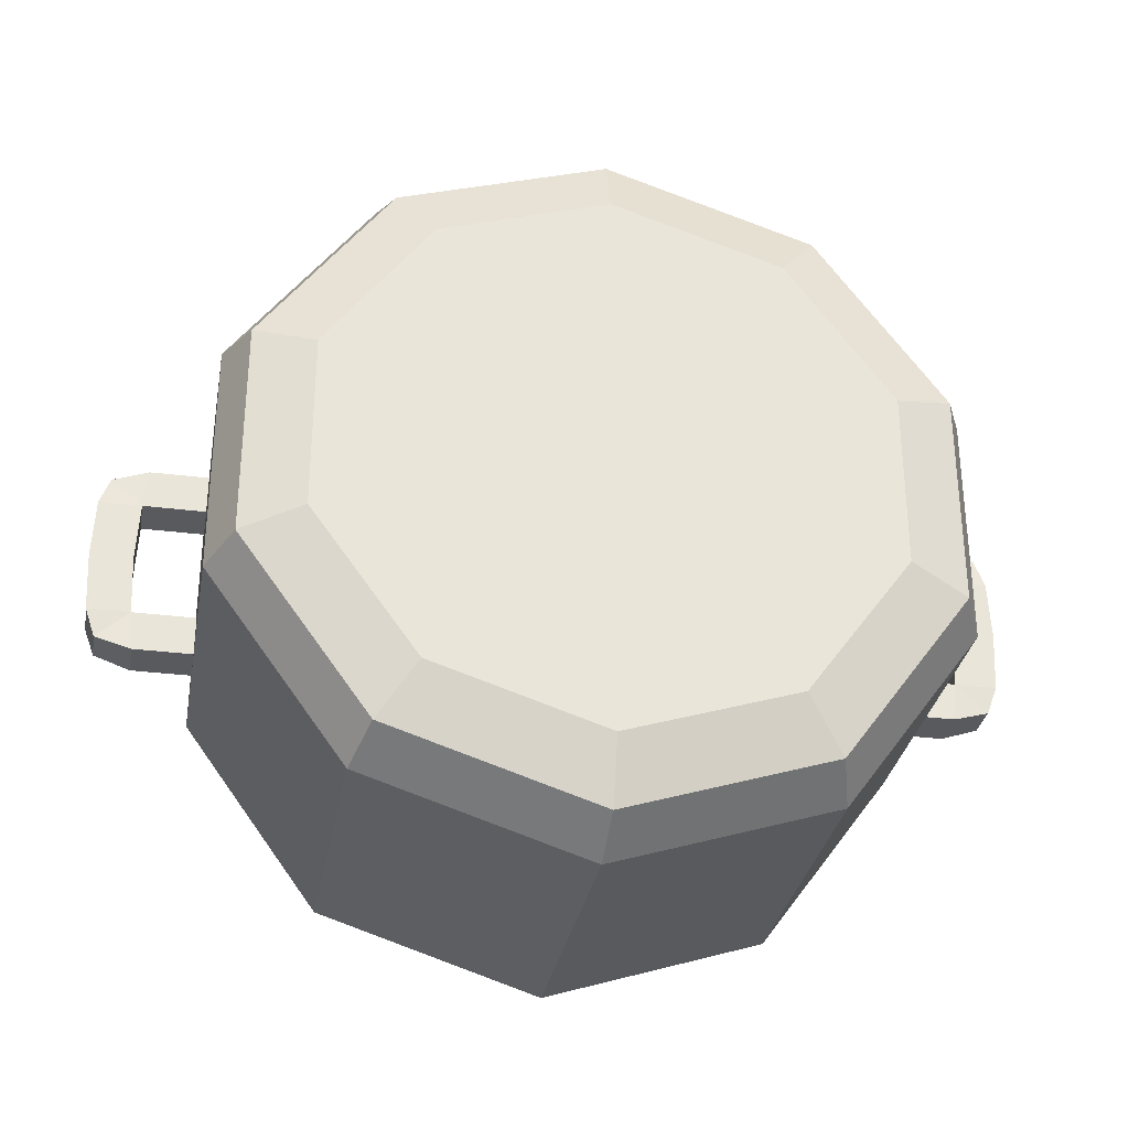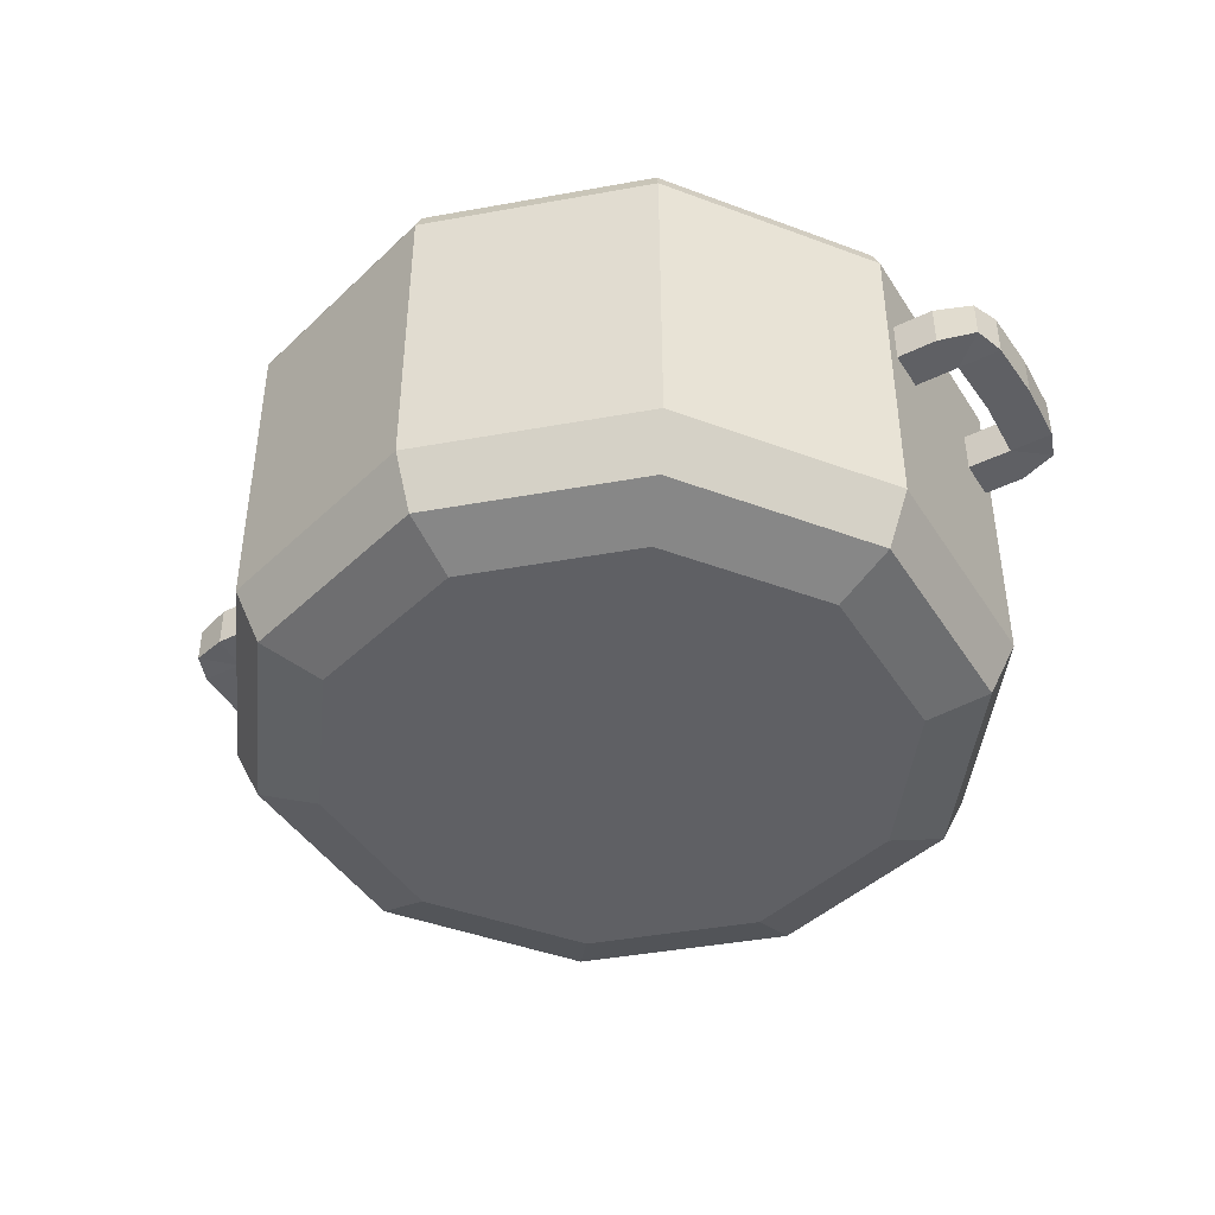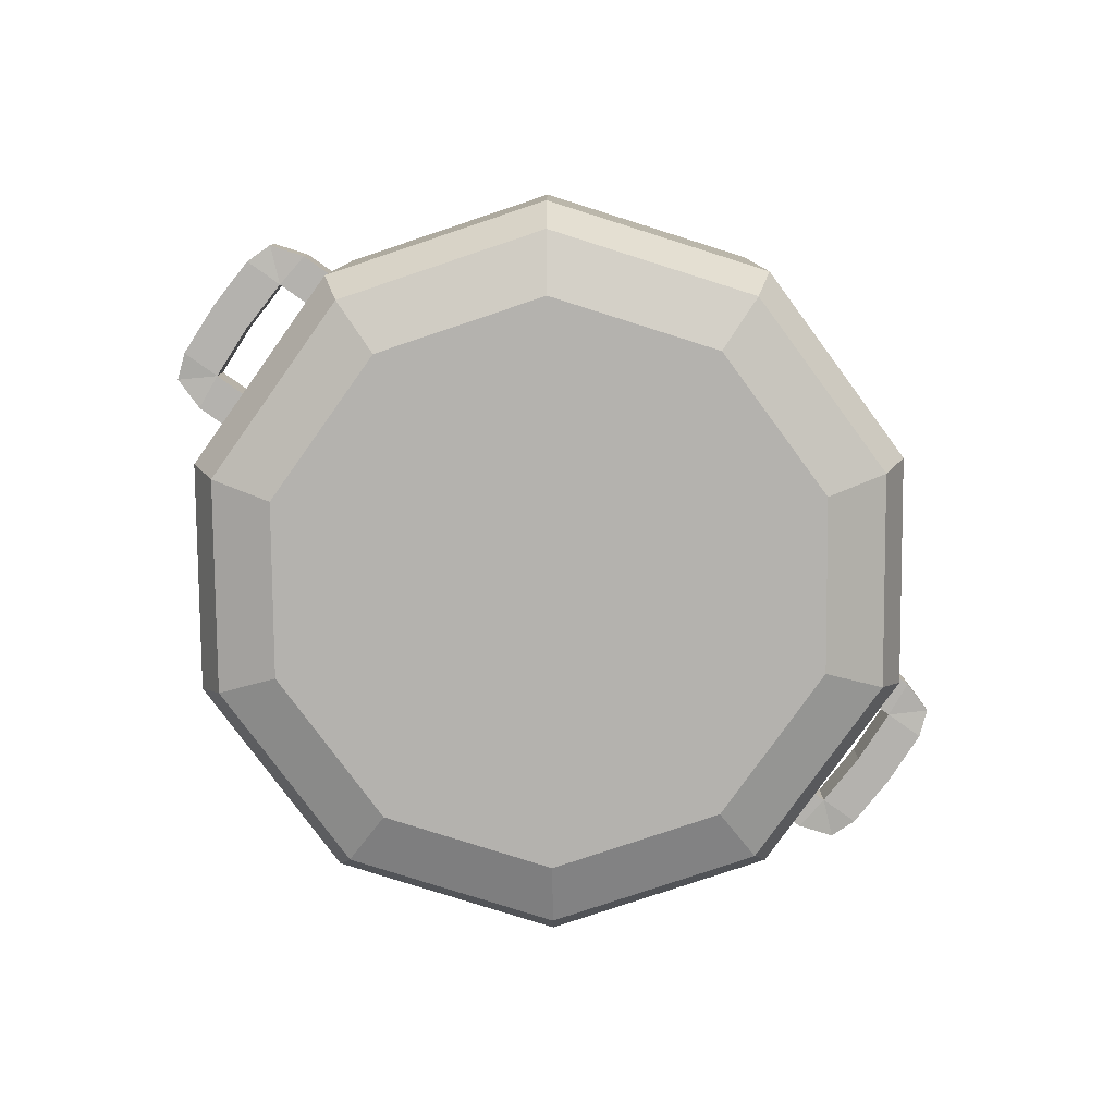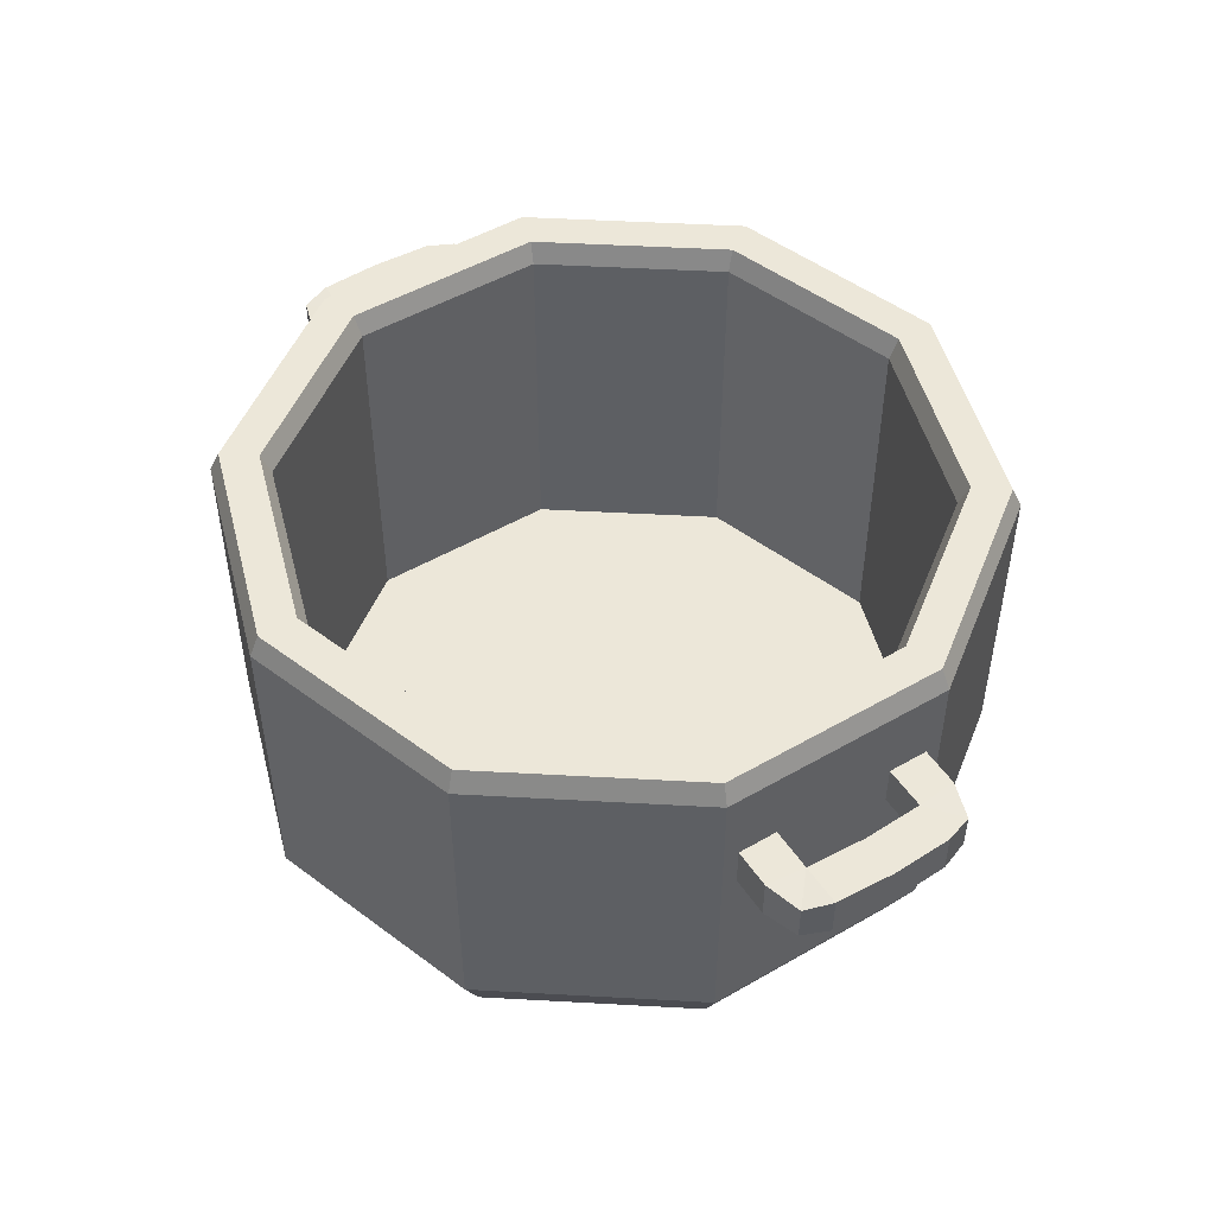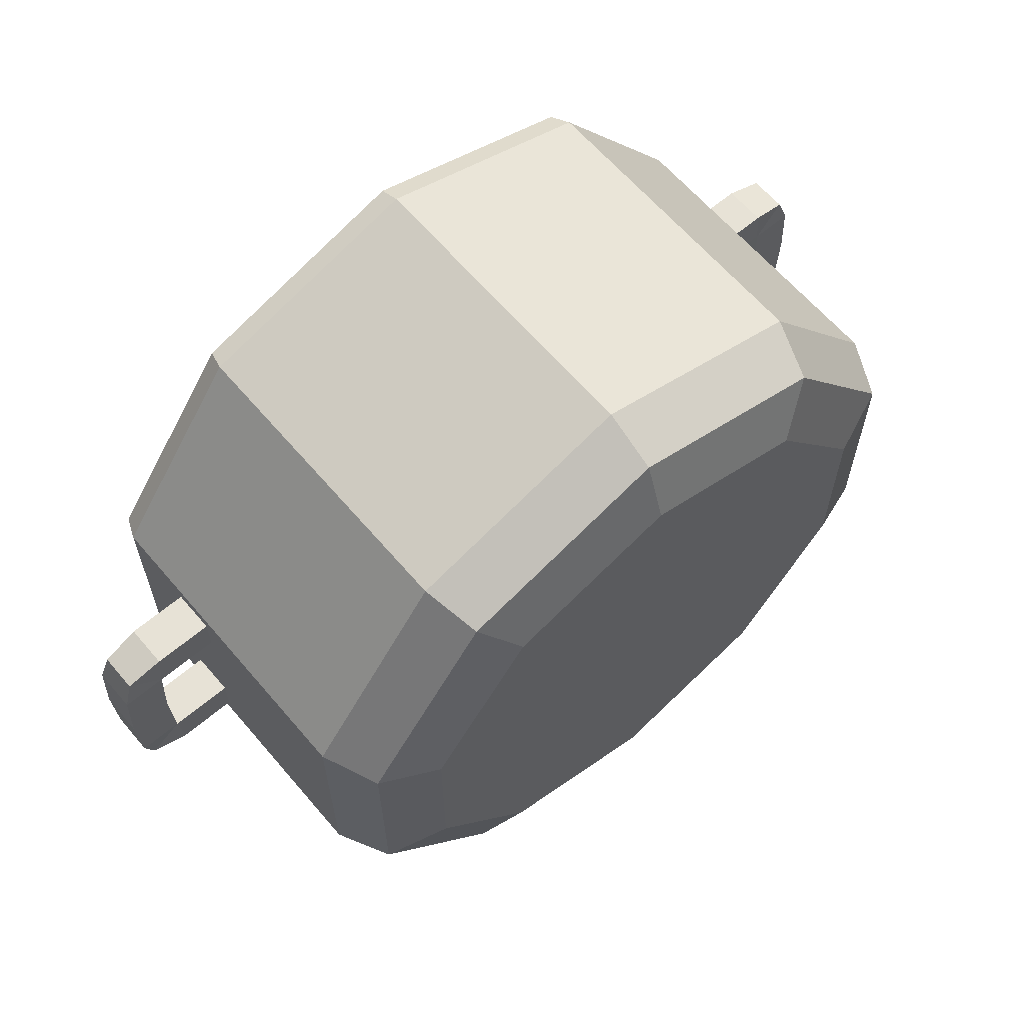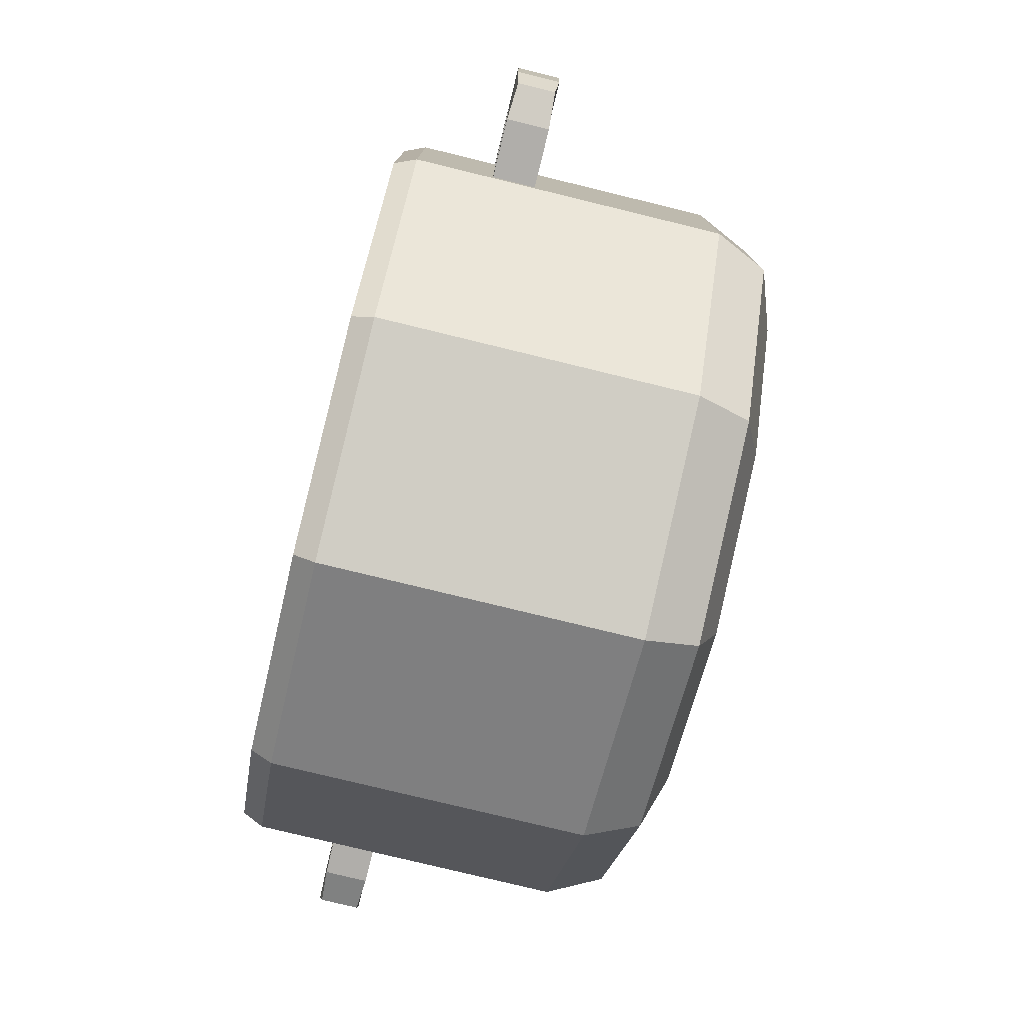
<metadata>
{"format":"obj","ext":"obj","renderer":"f3d","projection":"perspective","resolution":1024,"background":"white","views":[{"elev":-31.5,"azim":-10.1,"up":"+Z"},{"elev":-43.3,"azim":30.1,"up":"+Y"},{"elev":-79.8,"azim":144.5,"up":"+Y"},{"elev":49.7,"azim":57.5,"up":"+Y"},{"elev":63.2,"azim":-40.4,"up":"+Z"},{"elev":-77.9,"azim":-103.7,"up":"+Z"}]}
</metadata>
<code>
o CookingPot_Cylinder.012
v 0.4952 -0.3595 -0.6816
v 0 -0.3595 -0.8425
v 0.8013 -0.3595 -0.2603
v 0.8013 -0.3595 0.2603
v 0.4952 -0.3595 0.6816
v -0 -0.3595 0.8425
v -0.4952 -0.3595 0.6816
v -0.8013 -0.3595 0.2603
v -0.8013 -0.3595 -0.2603
v -0.4952 -0.3595 -0.6816
v 1.063 0.402 0.1605
v 1.063 0.2888 0.1605
v 1.063 0.402 -0.1605
v 1.063 0.2888 -0.1605
v 1.176 0.402 0.1605
v 1.176 0.2888 0.1605
v 1.176 0.402 -0.1605
v 1.176 0.2888 -0.1605
v 1.052 0.402 0.2666
v 1.052 0.2888 0.2666
v 1.052 0.2888 -0.2666
v 1.052 0.402 -0.2666
v 1.149 0.3955 -0.2359
v 1.149 0.2953 -0.2359
v 1.149 0.2953 0.2359
v 1.149 0.3955 0.2359
v 0.8806 0.402 0.1605
v 0.8806 0.2888 0.1605
v 0.8806 0.2888 -0.1605
v 0.8806 0.402 -0.1605
v 0.8702 0.402 0.2666
v 0.8702 0.2888 0.2666
v 0.8702 0.2888 -0.2666
v 0.8702 0.402 -0.2666
v 1.07 0.402 0
v 1.07 0.2888 0
v 1.184 0.402 0
v 1.184 0.2888 0
v -1.113 0.402 -0.1605
v -1.113 0.2888 -0.1605
v -1.113 0.402 0.1605
v -1.113 0.2888 0.1605
v -1.226 0.402 -0.1605
v -1.226 0.2888 -0.1605
v -1.226 0.402 0.1605
v -1.226 0.2888 0.1605
v -1.103 0.402 -0.2666
v -1.103 0.2888 -0.2666
v -1.103 0.2888 0.2666
v -1.103 0.402 0.2666
v -1.199 0.3955 0.2359
v -1.199 0.2953 0.2359
v -1.199 0.2953 -0.2359
v -1.199 0.3955 -0.2359
v -0.9309 0.402 -0.1605
v -0.9309 0.2888 -0.1605
v -0.9309 0.2888 0.1605
v -0.9309 0.402 0.1605
v -0.9205 0.402 -0.2666
v -0.9205 0.2888 -0.2666
v -0.9205 0.2888 0.2666
v -0.9205 0.402 0.2666
v -1.121 0.402 -0
v -1.121 0.2888 -0
v -1.234 0.402 -0
v -1.234 0.2888 -0
v -0 -0.4118 -0.76
v 0 -0.2117 -0.9961
v -0 -0.3532 -0.9269
v 0.5855 -0.2117 -0.8058
v 0.4467 -0.4118 -0.6149
v 0.5448 -0.3532 -0.7499
v 0.9473 -0.2117 -0.3078
v 0.7228 -0.4118 -0.2349
v 0.8816 -0.3532 -0.2864
v 0.9473 -0.2117 0.3078
v 0.7228 -0.4118 0.2349
v 0.8816 -0.3532 0.2864
v 0.5855 -0.2117 0.8058
v 0.4467 -0.4118 0.6149
v 0.5448 -0.3532 0.7499
v -0 -0.2117 0.9961
v -0 -0.4118 0.76
v -0 -0.3532 0.9269
v -0.5855 -0.2117 0.8058
v -0.4467 -0.4118 0.6149
v -0.5448 -0.3532 0.7499
v -0.9473 -0.2117 0.3078
v -0.7228 -0.4118 0.2349
v -0.8816 -0.3532 0.2864
v -0.9473 -0.2117 -0.3078
v -0.7228 -0.4118 -0.2349
v -0.8816 -0.3532 -0.2864
v -0.5855 -0.2117 -0.8058
v -0.4467 -0.4118 -0.6149
v -0.5448 -0.3532 -0.7499
v 0 0.6071 -0.9961
v 0 0.6639 -0.9702
v 0.5703 0.6639 -0.7849
v 0.5855 0.6071 -0.8058
v 0.9227 0.6639 -0.2998
v 0.9473 0.6071 -0.3078
v 0.9227 0.6639 0.2998
v 0.9473 0.6071 0.3078
v 0.5703 0.6639 0.7849
v 0.5855 0.6071 0.8058
v -0 0.6639 0.9702
v -0 0.6071 0.9961
v -0.5703 0.6639 0.7849
v -0.5855 0.6071 0.8058
v -0.9227 0.6639 0.2998
v -0.9473 0.6071 0.3078
v -0.9227 0.6639 -0.2998
v -0.9473 0.6071 -0.3078
v -0.5703 0.6639 -0.7849
v -0.5855 0.6071 -0.8058
v 0.4952 0.6071 -0.6816
v 0.5102 0.6639 -0.7023
v 0 0.6639 -0.8681
v 0 0.6071 -0.8425
v 0.8013 0.6071 -0.2603
v 0.8256 0.6639 -0.2682
v 0.8013 0.6071 0.2603
v 0.8256 0.6639 0.2682
v 0.4952 0.6071 0.6816
v 0.5102 0.6639 0.7023
v -0 0.6071 0.8425
v -0 0.6639 0.8681
v -0.4952 0.6071 0.6816
v -0.5102 0.6639 0.7023
v -0.8013 0.6071 0.2603
v -0.8256 0.6639 0.2682
v -0.8013 0.6071 -0.2603
v -0.8256 0.6639 -0.2682
v -0.4952 0.6071 -0.6816
v -0.5102 0.6639 -0.7023
f 115 119 98
f 108 105 107
f 109 128 130
f 111 130 132
f 113 132 134
f 115 134 136
f 120 1 117
f 103 126 105
f 101 124 103
f 100 73 70
f 123 5 125
f 99 122 101
f 114 94 91
f 112 91 88
f 110 88 85
f 108 85 82
f 104 79 76
f 116 68 94
f 102 76 73
f 9 5 3
f 121 4 123
f 131 9 133
f 128 125 127
f 117 3 121
f 133 10 135
f 127 7 129
f 135 2 120
f 129 8 131
f 13 36 35
f 13 23 22
f 15 38 37
f 17 24 23
f 35 15 37
f 16 36 38
f 22 24 21
f 19 25 26
f 12 25 20
f 15 25 16
f 14 24 18
f 20 28 12
f 21 29 33
f 11 26 15
f 30 33 29
f 28 31 27
f 21 34 22
f 22 30 13
f 19 27 31
f 13 29 14
f 12 27 11
f 19 32 20
f 18 36 14
f 35 17 13
f 37 18 17
f 35 12 11
f 41 64 63
f 41 51 50
f 43 66 65
f 45 52 51
f 63 43 65
f 44 64 66
f 51 49 50
f 47 53 54
f 40 53 48
f 43 53 44
f 42 52 46
f 48 56 40
f 49 57 61
f 39 54 43
f 58 61 57
f 55 60 59
f 49 62 50
f 50 58 41
f 47 55 59
f 41 57 42
f 40 55 39
f 47 60 48
f 46 64 42
f 63 45 41
f 65 46 45
f 63 40 39
f 97 70 68
f 70 69 68
f 72 67 69
f 73 72 70
f 72 74 71
f 76 75 73
f 78 74 75
f 76 81 78
f 81 77 78
f 79 108 82
f 82 81 79
f 82 87 84
f 84 86 83
f 88 87 85
f 90 86 87
f 91 90 88
f 93 89 90
f 94 93 91
f 96 92 93
f 68 96 94
f 69 95 96
f 77 89 95
f 97 99 100
f 100 101 102
f 102 103 104
f 104 105 106
f 110 107 109
f 110 111 112
f 112 113 114
f 116 113 115
f 97 115 98
f 119 117 118
f 122 117 121
f 124 121 123
f 126 123 125
f 105 128 107
f 128 129 130
f 130 131 132
f 134 131 133
f 136 133 135
f 136 120 119
f 98 118 99
f 81 83 80
f 6 125 5
f 115 136 119
f 108 106 105
f 109 107 128
f 111 109 130
f 113 111 132
f 115 113 134
f 120 2 1
f 103 124 126
f 101 122 124
f 100 102 73
f 123 4 5
f 99 118 122
f 114 116 94
f 112 114 91
f 110 112 88
f 108 110 85
f 104 106 79
f 116 97 68
f 102 104 76
f 3 1 2
f 2 10 9
f 9 8 5
f 8 7 5
f 7 6 5
f 5 4 3
f 3 2 9
f 121 3 4
f 131 8 9
f 128 126 125
f 117 1 3
f 133 9 10
f 127 6 7
f 135 10 2
f 129 7 8
f 13 14 36
f 13 17 23
f 15 16 38
f 17 18 24
f 35 11 15
f 16 12 36
f 22 23 24
f 19 20 25
f 12 16 25
f 15 26 25
f 14 21 24
f 20 32 28
f 21 14 29
f 11 19 26
f 30 34 33
f 28 32 31
f 21 33 34
f 22 34 30
f 19 11 27
f 13 30 29
f 12 28 27
f 19 31 32
f 18 38 36
f 35 37 17
f 37 38 18
f 35 36 12
f 41 42 64
f 41 45 51
f 43 44 66
f 45 46 52
f 63 39 43
f 44 40 64
f 51 52 49
f 47 48 53
f 40 44 53
f 43 54 53
f 42 49 52
f 48 60 56
f 49 42 57
f 39 47 54
f 58 62 61
f 55 56 60
f 49 61 62
f 50 62 58
f 47 39 55
f 41 58 57
f 40 56 55
f 47 59 60
f 46 66 64
f 63 65 45
f 65 66 46
f 63 64 40
f 97 100 70
f 70 72 69
f 72 71 67
f 73 75 72
f 72 75 74
f 76 78 75
f 78 77 74
f 76 79 81
f 81 80 77
f 79 106 108
f 82 84 81
f 82 85 87
f 84 87 86
f 88 90 87
f 90 89 86
f 91 93 90
f 93 92 89
f 94 96 93
f 96 95 92
f 68 69 96
f 69 67 95
f 95 67 71
f 71 74 95
f 74 77 95
f 77 80 83
f 83 86 89
f 89 92 95
f 77 83 89
f 97 98 99
f 100 99 101
f 102 101 103
f 104 103 105
f 110 108 107
f 110 109 111
f 112 111 113
f 116 114 113
f 97 116 115
f 119 120 117
f 122 118 117
f 124 122 121
f 126 124 123
f 105 126 128
f 128 127 129
f 130 129 131
f 134 132 131
f 136 134 133
f 136 135 120
f 98 119 118
f 81 84 83
f 6 127 125

</code>
